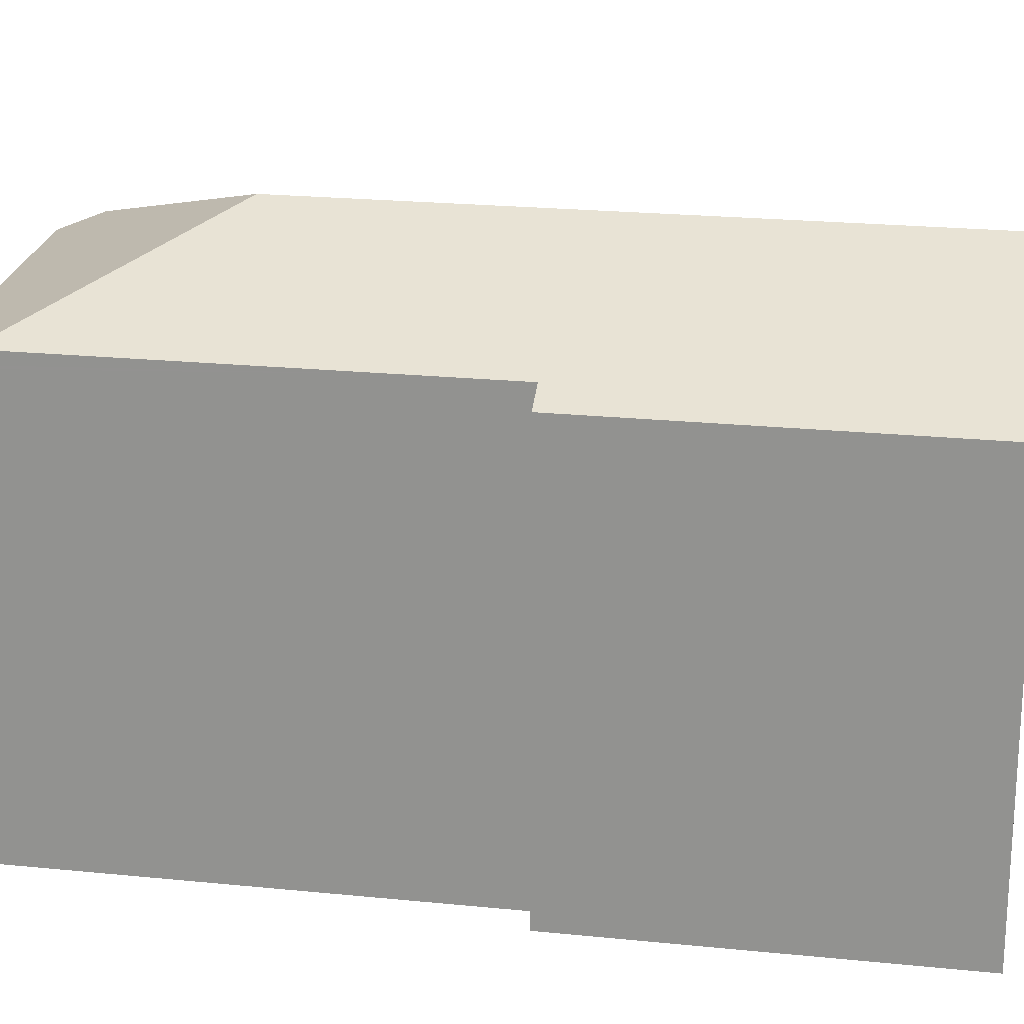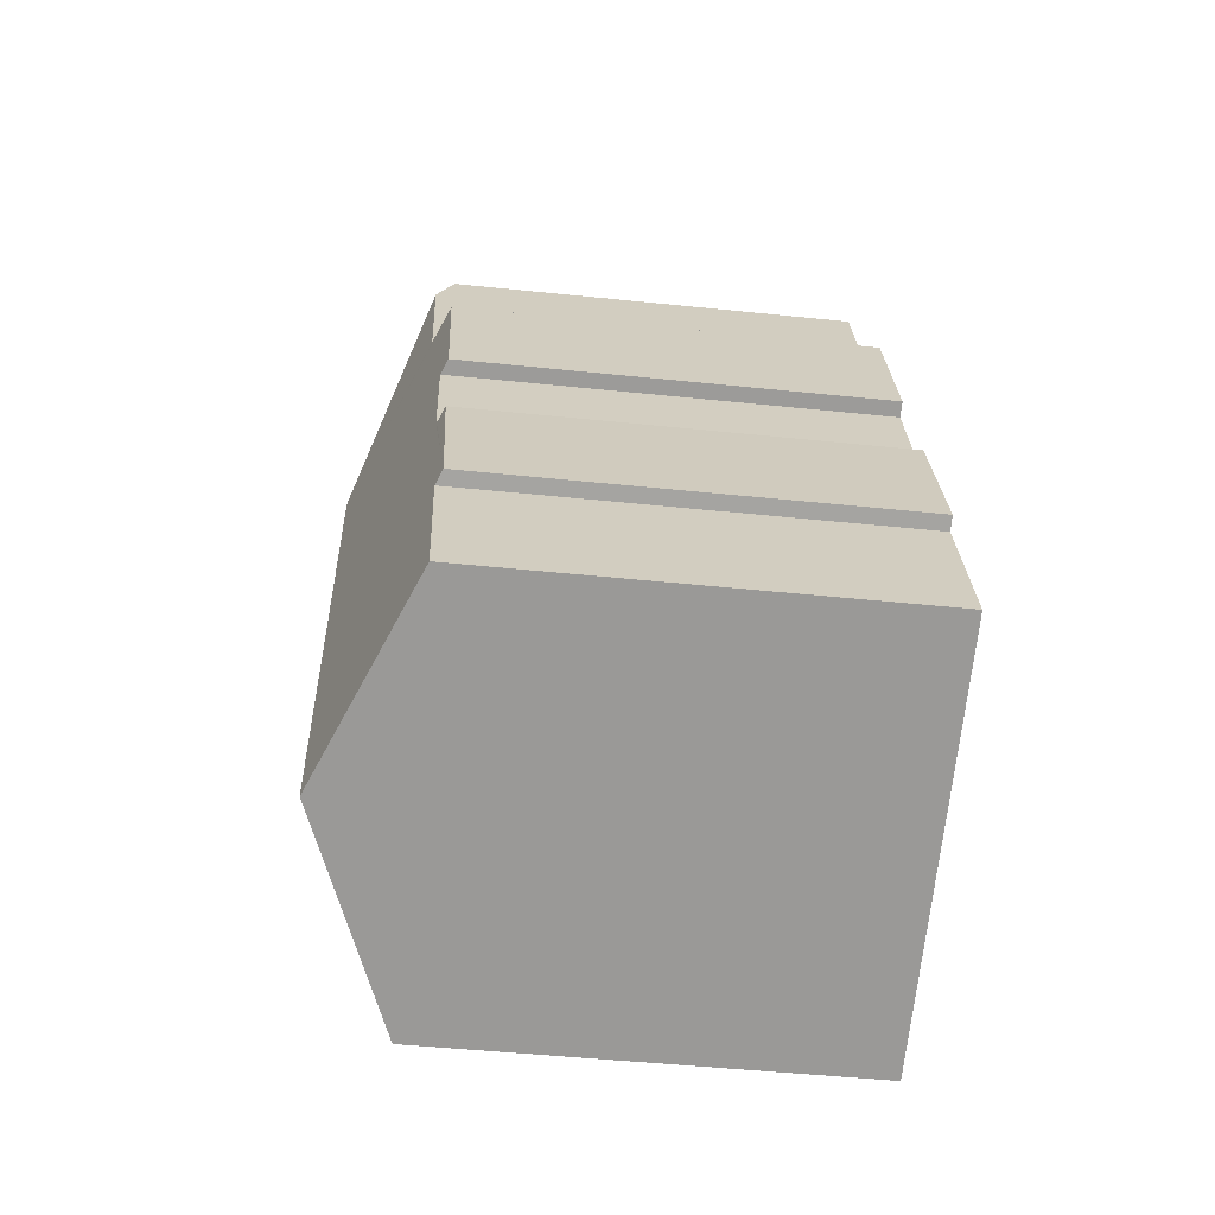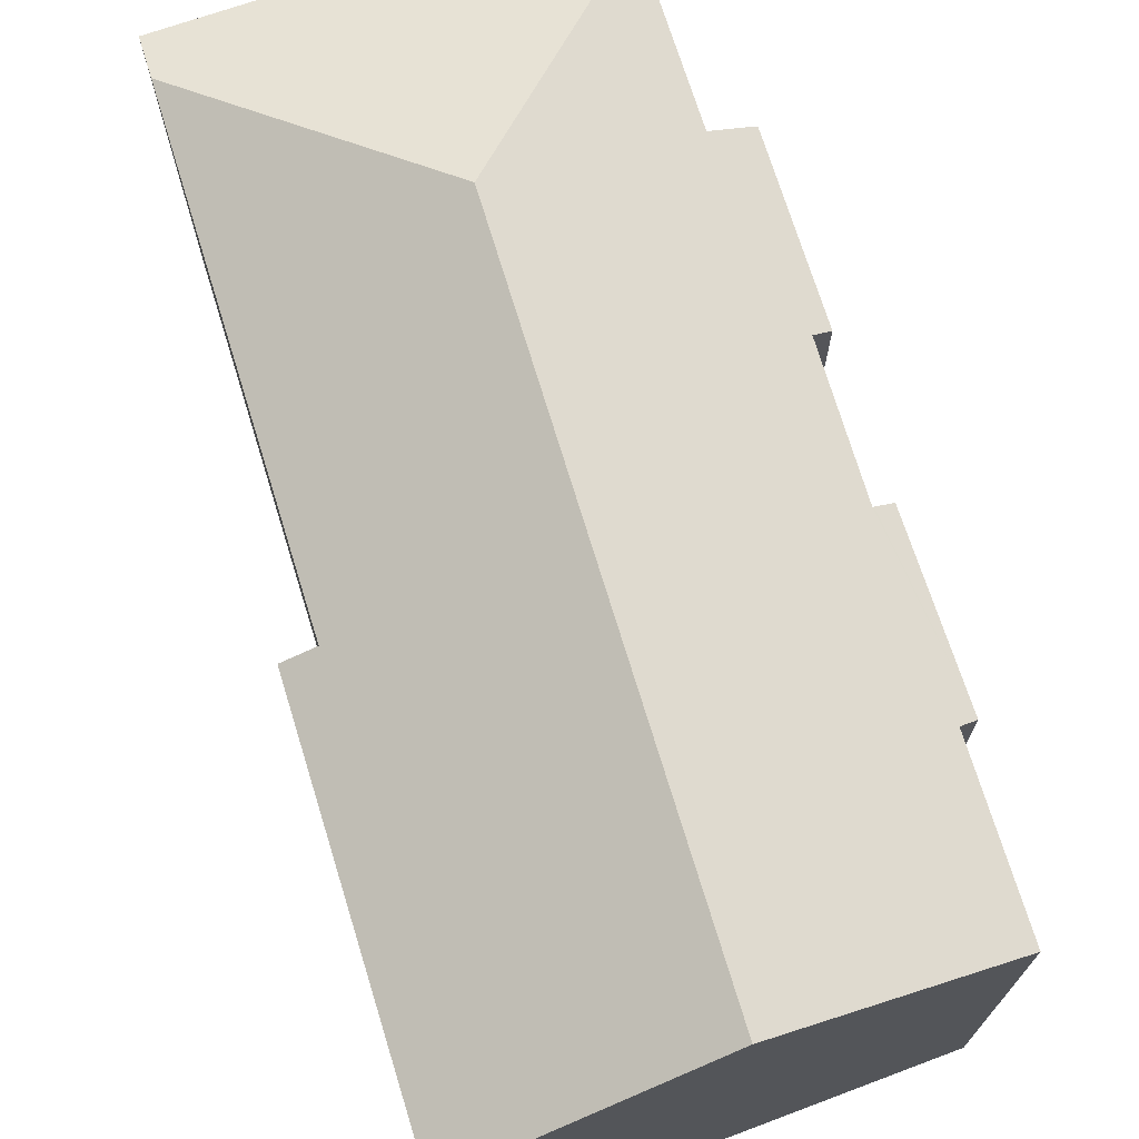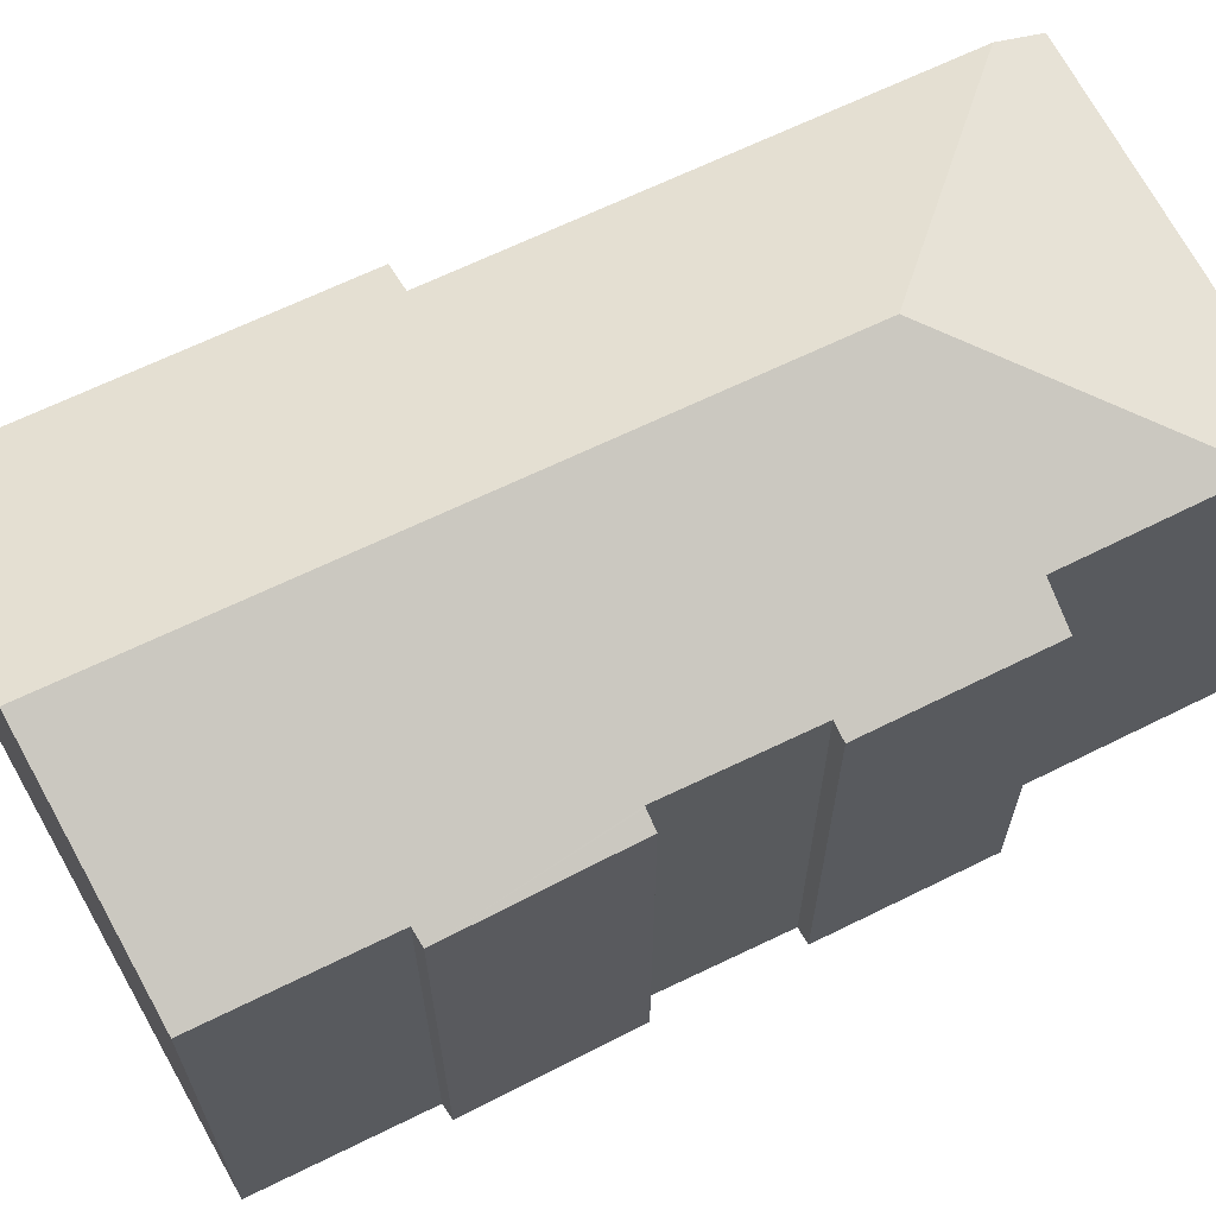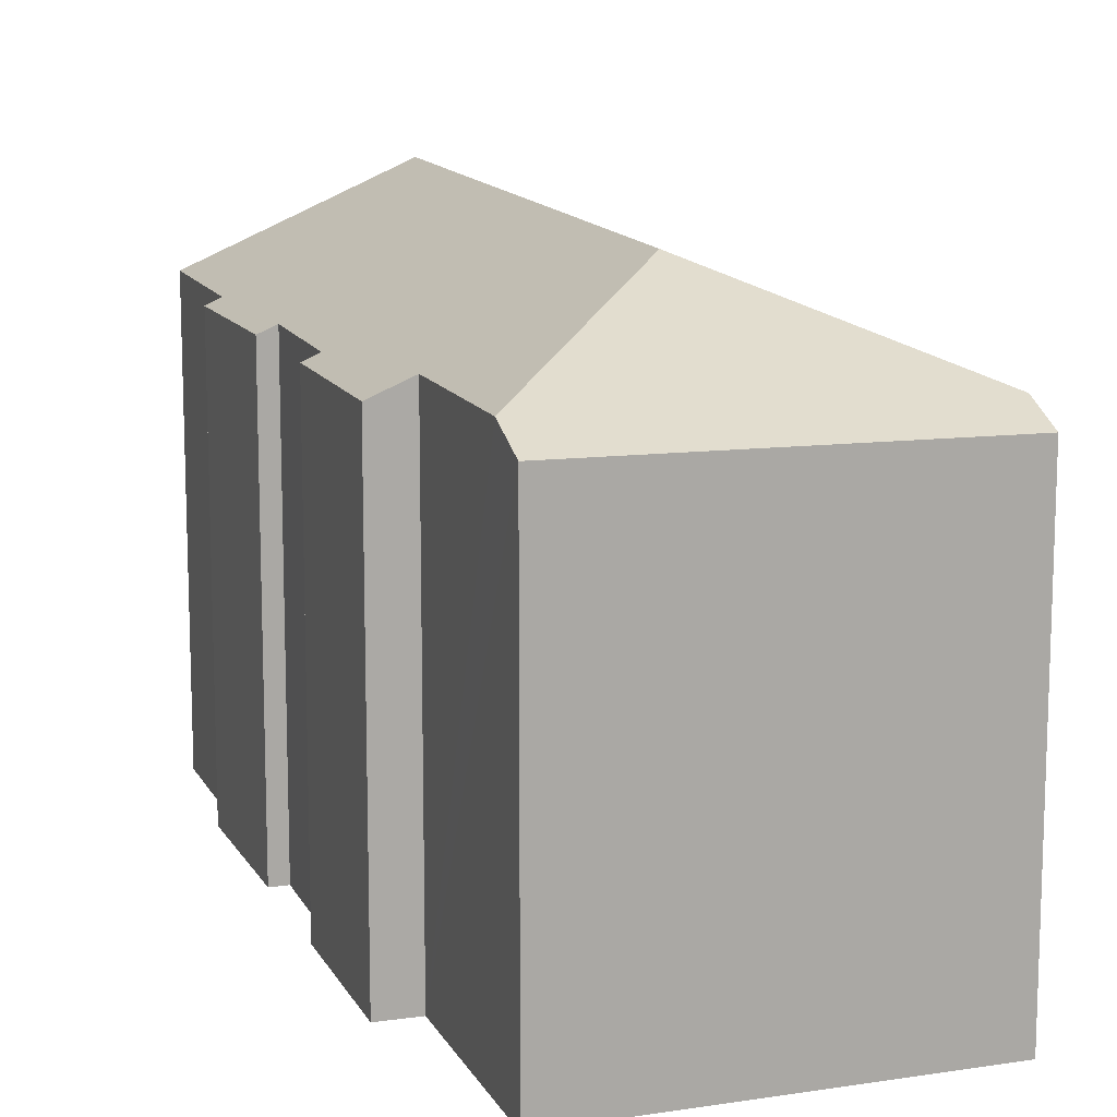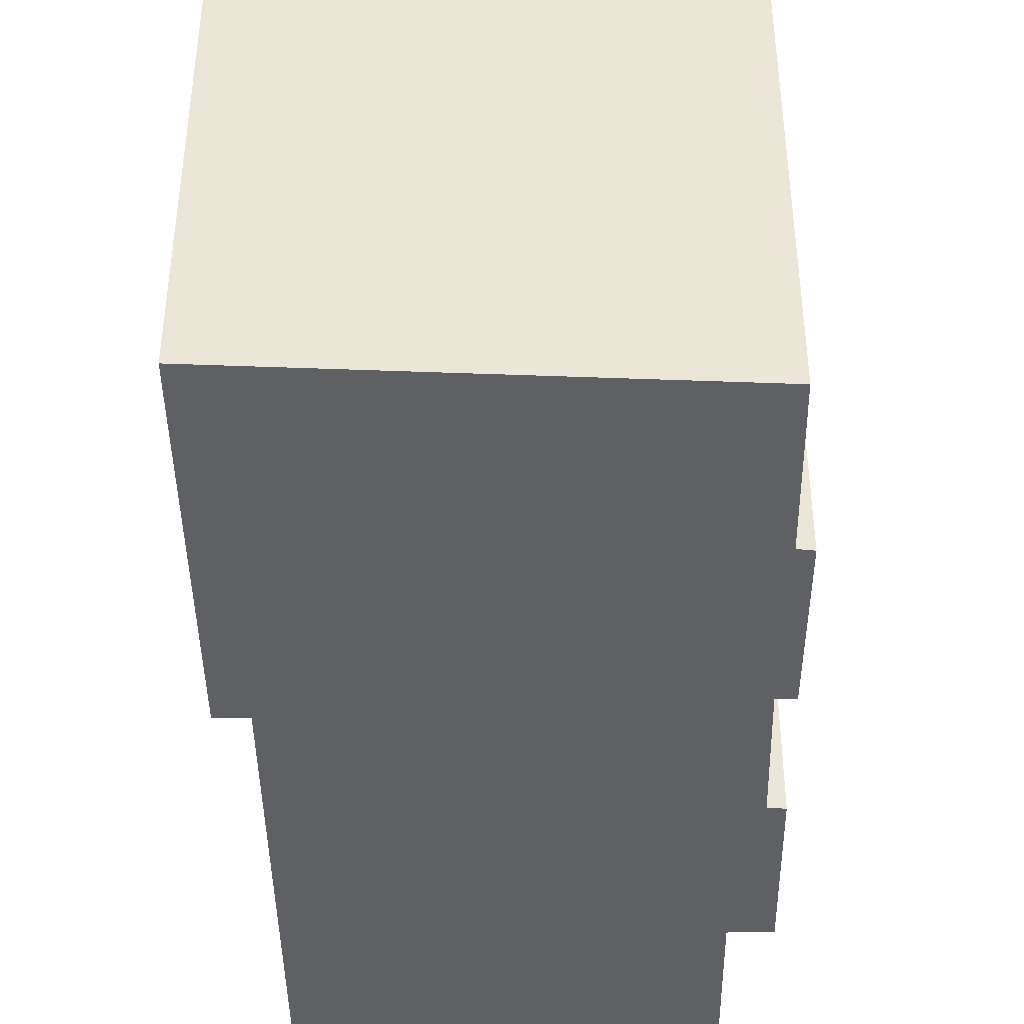
<metadata>
{"format":"obj","ext":"obj","renderer":"f3d","projection":"perspective","resolution":1024,"background":"white","views":[{"elev":21.7,"azim":116.9,"up":"+Y"},{"elev":-48.6,"azim":-96.6,"up":"+Z"},{"elev":73.3,"azim":179.7,"up":"+Y"},{"elev":67.5,"azim":-99.0,"up":"+Y"},{"elev":13.3,"azim":-1.4,"up":"+Y"},{"elev":-43.6,"azim":-162.2,"up":"+Y"}]}
</metadata>
<code>
v  15.77 10.98 16.97
v  10.26 10.98 19.01
v  15.83 10.89 17.2
v  15.51 11.35 16.13
v  9.542 13.36 13.16
v  7.012 11.04 20.07
v  6.659 11.53 18.95
v  9.299 11.48 -3.447
v  10.56 11.03 -3.032
v  10.32 11.03 -3.827
v  5.026 13.36 -1.863
v  12.79 11.03 4.382
v  12.27 11.35 5.366
v  13.01 11.03 5.13
v  13.04 11.35 7.923
v  2.171 11.05 8.009
v  2.569 11.22 7.882
v  0.868 11 4.075
v  0 11.15 6.825e-16
v  1.217 11.16 3.915
v  2.598 11.24 7.873
v  3.565 11.24 11.1
v  3.189 11.07 11.24
v  4.439 11.09 15.23
v  5.4 11.51 14.95
v  13.01 -3.141e-16 5.13
v  10.56 1.857e-16 -3.032
v  10.32 2.343e-16 -3.827
v  12.79 -2.683e-16 4.382
v  15.83 -1.053e-15 17.2
v  12.27 -3.286e-16 5.366
v  15.51 -9.877e-16 16.13
v  15.77 -1.039e-15 16.97
v  13.04 -4.851e-16 7.923
v  9.299 2.111e-16 -3.447
v  5.026 1.141e-16 -1.863
v  0 0 0
v  3.565 -6.795e-16 11.1
v  3.189 -6.884e-16 11.24
v  1.217 -2.397e-16 3.915
v  2.171 -4.904e-16 8.009
v  0.868 -2.495e-16 4.075
v  2.598 -4.821e-16 7.873
v  4.439 -9.328e-16 15.23
v  5.4 -9.154e-16 14.95
v  7.012 -1.229e-15 20.07
v  6.659 -1.16e-15 18.95
v  2.569 -4.826e-16 7.882
v  10.26 -1.164e-15 19.01
g defaultobject
f 1 2 3
f 2 1 4
f 2 4 5
f 2 5 6
f 6 5 7
f 8 9 10
f 9 8 11
f 9 11 12
f 12 11 13
f 13 11 5
f 12 13 14
f 13 5 15
f 15 5 4
f 16 17 18
f 19 5 11
f 5 19 20
f 5 20 18
f 5 18 21
f 21 18 17
f 5 21 22
f 5 22 23
f 5 23 24
f 5 24 25
f 5 25 7
f 26 12 14
f 12 26 9
f 9 26 10
f 10 26 27
f 10 27 28
f 27 26 29
f 1 15 4
f 15 1 3
f 15 3 30
f 15 30 13
f 13 30 31
f 31 30 32
f 32 30 33
f 31 32 34
f 28 8 10
f 8 28 11
f 11 28 19
f 19 28 35
f 19 35 36
f 19 36 37
f 38 23 22
f 23 38 39
f 19 40 20
f 40 19 37
f 18 41 16
f 41 18 42
f 43 22 21
f 22 43 38
f 23 44 24
f 44 23 39
f 45 7 25
f 7 45 6
f 6 45 46
f 46 45 47
f 40 18 20
f 18 40 42
f 17 43 21
f 43 17 16
f 43 16 41
f 43 41 48
f 24 45 25
f 45 24 44
f 46 2 6
f 2 46 3
f 3 46 30
f 30 46 49
f 31 14 13
f 14 31 26
f 49 33 30
f 33 49 32
f 32 49 34
f 34 49 46
f 34 46 47
f 34 47 45
f 34 45 44
f 34 44 39
f 34 39 38
f 34 38 31
f 42 40 41
f 31 29 26
f 29 31 38
f 29 38 43
f 29 43 27
f 27 43 48
f 27 48 41
f 27 41 40
f 27 40 37
f 27 37 36
f 27 36 35
f 27 35 28

</code>
